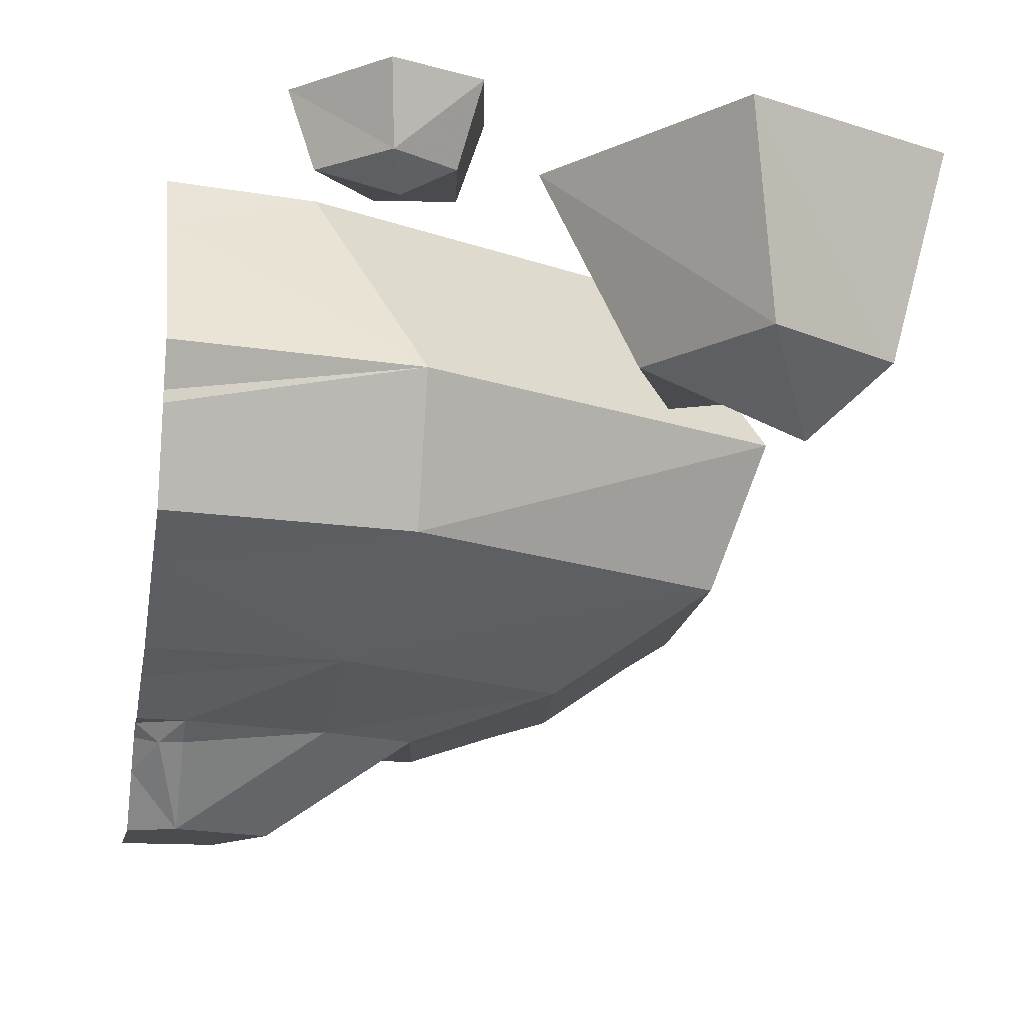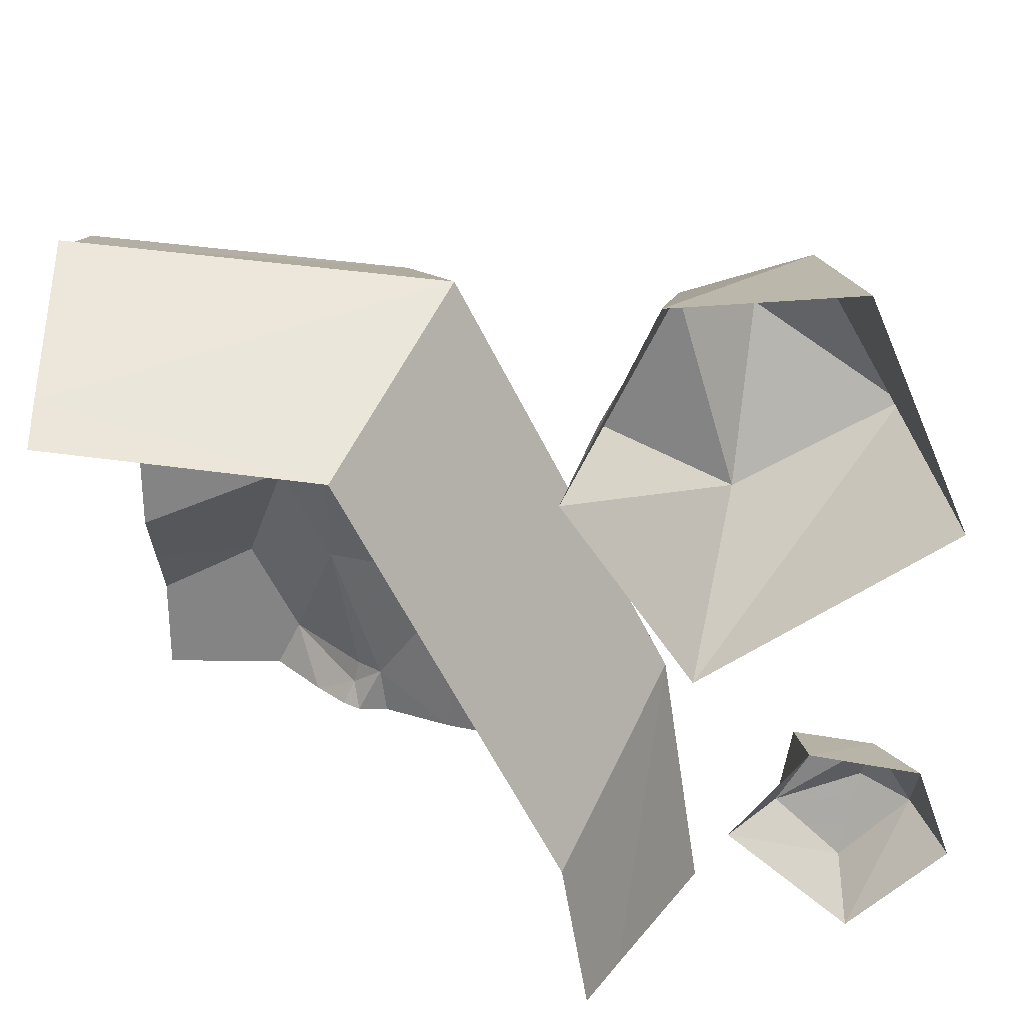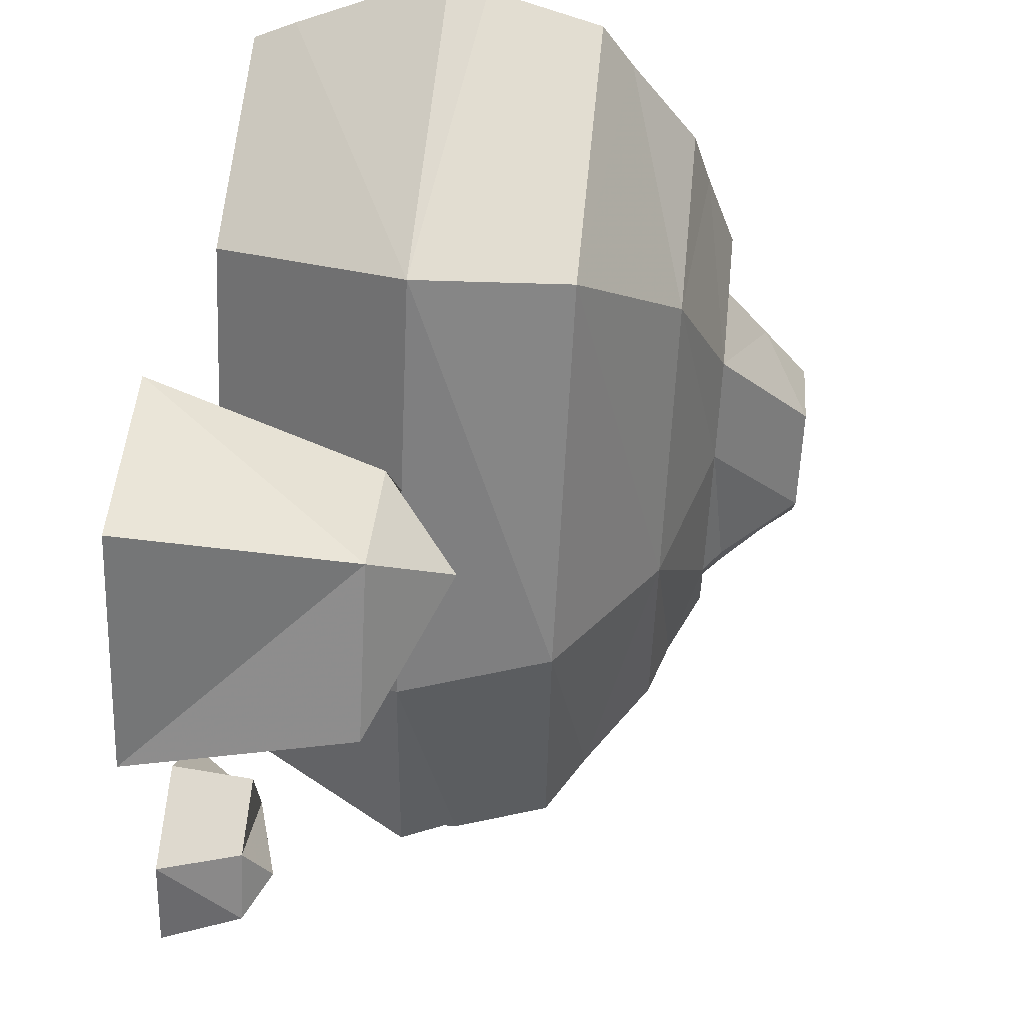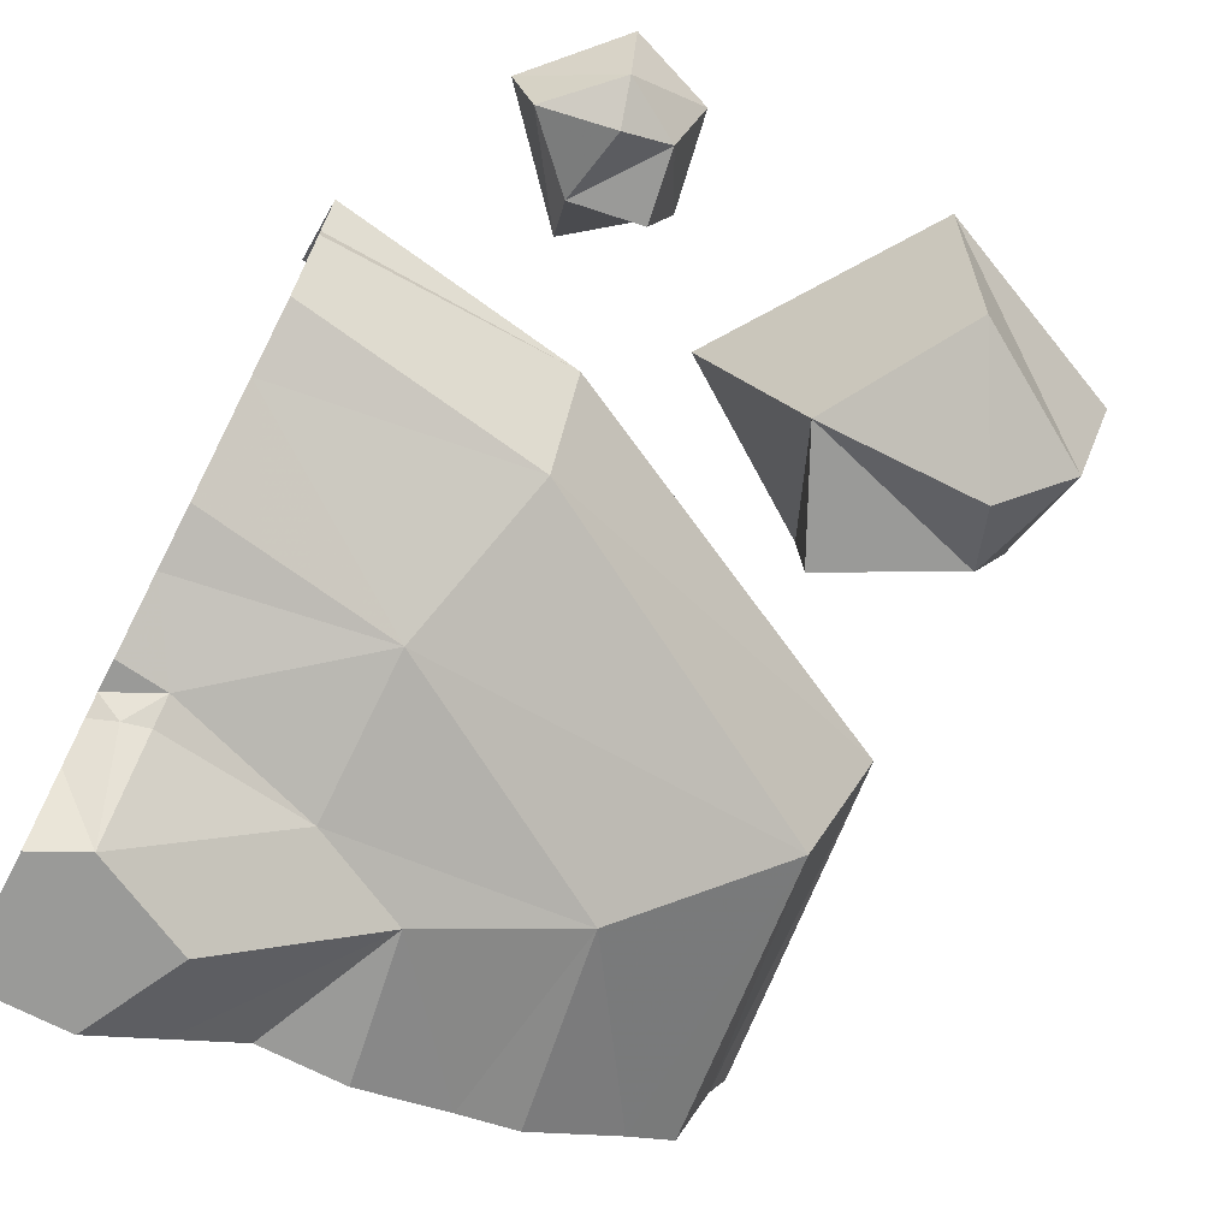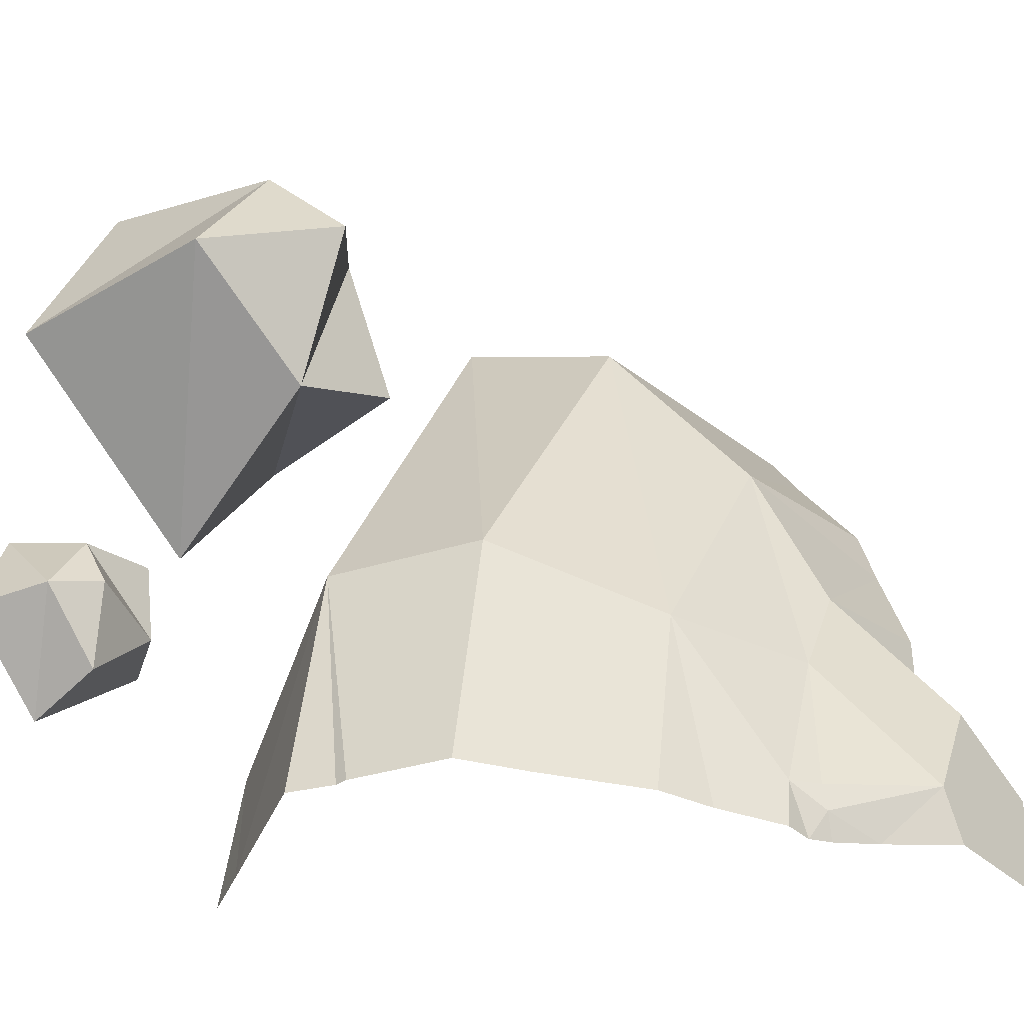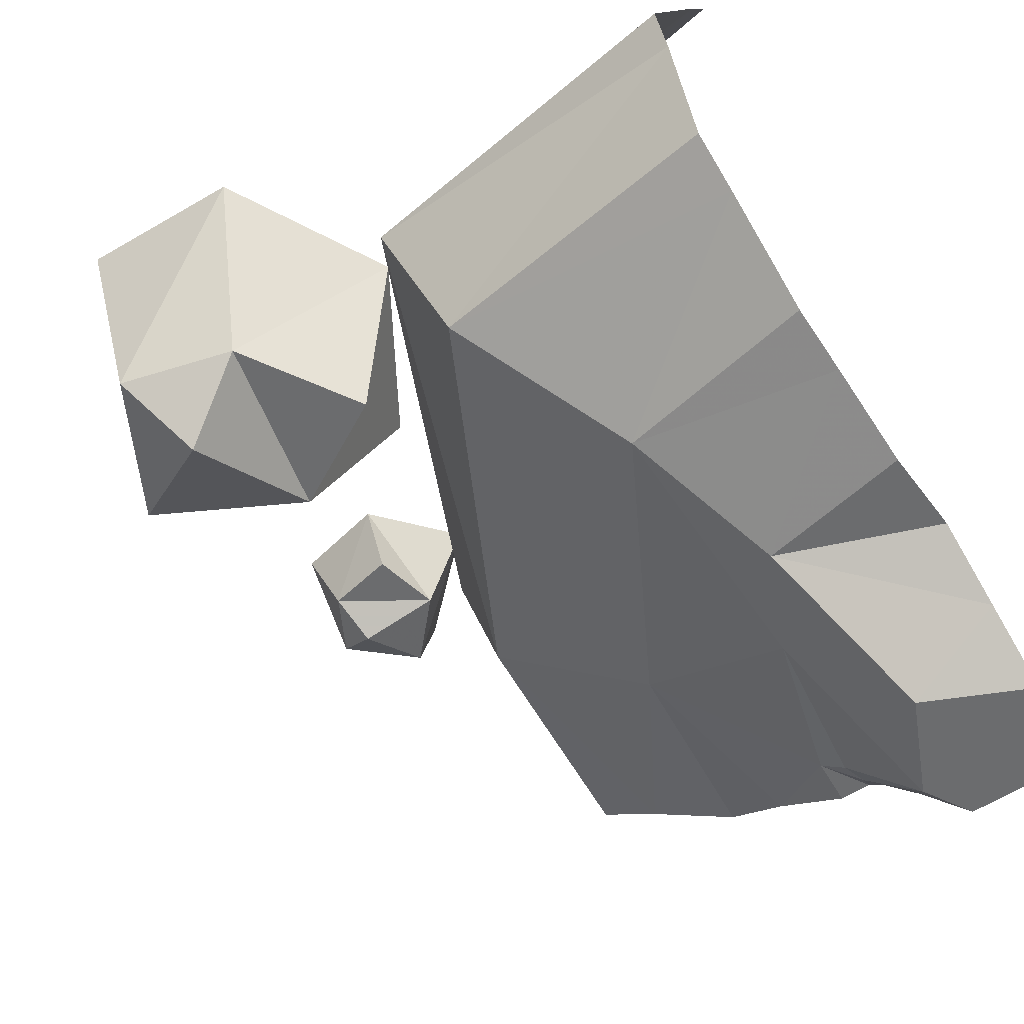
<metadata>
{"format":"obj","ext":"obj","renderer":"f3d","projection":"perspective","resolution":1024,"background":"white","views":[{"elev":-14.2,"azim":-101.5,"up":"+Y"},{"elev":28.5,"azim":-179.2,"up":"+Z"},{"elev":56.5,"azim":-84.3,"up":"+Z"},{"elev":-69.2,"azim":-117.6,"up":"+Y"},{"elev":-36.7,"azim":-49.6,"up":"+Z"},{"elev":-53.6,"azim":36.1,"up":"+Y"}]}
</metadata>
<code>
v 0.5 -0.05469 0.2578
v 0.5 0 0.2266
v 0.1875 0 0.1875
v 0.0625 -0.25 0.3125
v 0.5 -0.25 0.3594
v 0.5 -0.2969 0.3359
v 0.125 -0.4375 0.25
v 0.5 -0.4375 0.2891
v 0.5 -0.4766 0.2266
v 0.25 -0.5625 0.0625
v 0.5 -0.5625 0.1016
v 0.5 -0.5859 0.02344
v 0.3125 -0.625 -0.125
v 0.5 -0.625 -0.09375
v 0.5 -0.625 -0.2031
v 0.5 -0.6875 -0.2891
v 0.375 -0.75 -0.3125
v 0.5 -0.75 -0.375
v 0.5 -0.75 -0.5
v 0.375 -0.75 -0.5
v 0.3438 -0.75 -0.5
v 0.3125 -0.75 -0.4375
v 0.2812 -0.6797 -0.5
v 0.2266 -0.6484 -0.4688
v 0.2422 -0.6406 -0.5
v 0.2188 -0.625 -0.5
v 0.1875 -0.625 -0.4375
v 0.1797 -0.625 -0.5
v 0.09375 -0.5859 -0.5
v 0.0625 -0.5625 -0.25
v 0.02344 -0.5625 -0.5
v -0.09375 -0.4844 -0.5
v -0.125 -0.4375 -0.1875
v -0.1719 -0.4375 -0.5
v -0.2109 -0.3203 -0.5
v -0.1875 -0.25 -0.1875
v -0.2109 -0.3047 -0.5
v -0.2344 -0.25 -0.5
v -0.1328 -0.07031 -0.5
v -0.0625 0 -0.3125
v -0.09375 0 -0.5
v 0.2188 -0.6484 -0.4375
v 0.25 -0.625 -0.25
v -0.05469 0 0.1641
v -0.1016 -0.2578 0.1328
v -0.2578 -0.2578 0.05469
v -0.2031 0 -0.05469
v -0.4453 -0.2578 0.1641
v -0.4844 0 0.1328
v -0.3359 -0.2578 0.3438
v -0.3672 0 0.4062
v -0.1562 0 0.3906
v -0.1875 -0.2578 0.2969
v -0.2812 -0.3438 0.25
v -0.3359 0 -0.1484
v -0.3281 -0.09375 -0.1797
v -0.3125 -0.09375 -0.2734
v -0.25 0 -0.2578
v -0.3906 -0.09375 -0.3516
v -0.3906 0 -0.3828
v -0.4688 -0.09375 -0.2734
v -0.5 0 -0.2812
v -0.4609 0 -0.1719
v -0.4219 -0.09375 -0.1953
v -0.4141 -0.125 -0.2578
f 1 2 3
f 1 3 4
f 1 4 5
f 38 36 39
f 39 36 40
f 39 40 41
f 44 45 46
f 44 46 47
f 47 46 48
f 47 48 49
f 49 48 50
f 49 50 51
f 51 50 52
f 52 50 53
f 52 53 44
f 44 53 45
f 55 56 57
f 55 57 58
f 58 57 59
f 58 59 60
f 60 59 61
f 60 61 62
f 62 61 63
f 63 61 64
f 63 64 55
f 55 64 56
f 36 4 3
f 36 3 40
f 5 4 6
f 6 4 7
f 6 7 8
f 8 7 9
f 9 7 10
f 9 10 11
f 11 10 12
f 12 10 13
f 12 13 14
f 14 13 15
f 15 13 16
f 16 13 17
f 16 17 18
f 18 17 19
f 19 17 20
f 20 17 21
f 21 17 22
f 21 22 23
f 23 22 24
f 23 24 25
f 28 27 29
f 29 27 30
f 29 30 31
f 31 30 32
f 32 30 33
f 32 33 34
f 34 33 35
f 35 33 36
f 37 36 38
f 42 24 22
f 42 22 43
f 45 53 46
f 46 53 54
f 46 54 48
f 48 54 50
f 50 54 53
f 56 64 57
f 57 64 65
f 57 65 59
f 59 65 61
f 61 65 64
f 17 13 43
f 17 43 22
f 30 27 43
f 30 43 10
f 30 10 7
f 30 7 33
f 33 7 4
f 33 4 36
f 10 43 13
f 25 24 26
f 26 24 27
f 26 27 28
f 35 36 37
f 42 43 27
f 42 27 24

</code>
